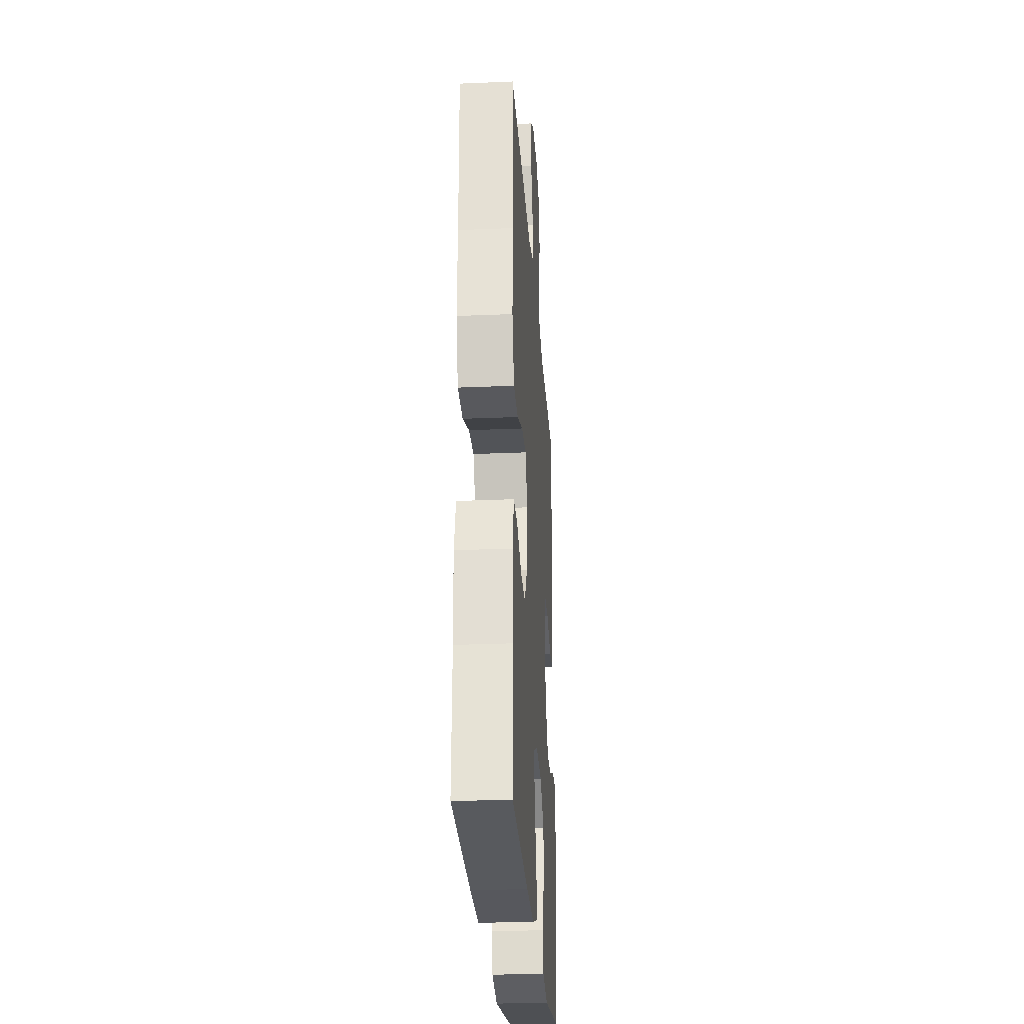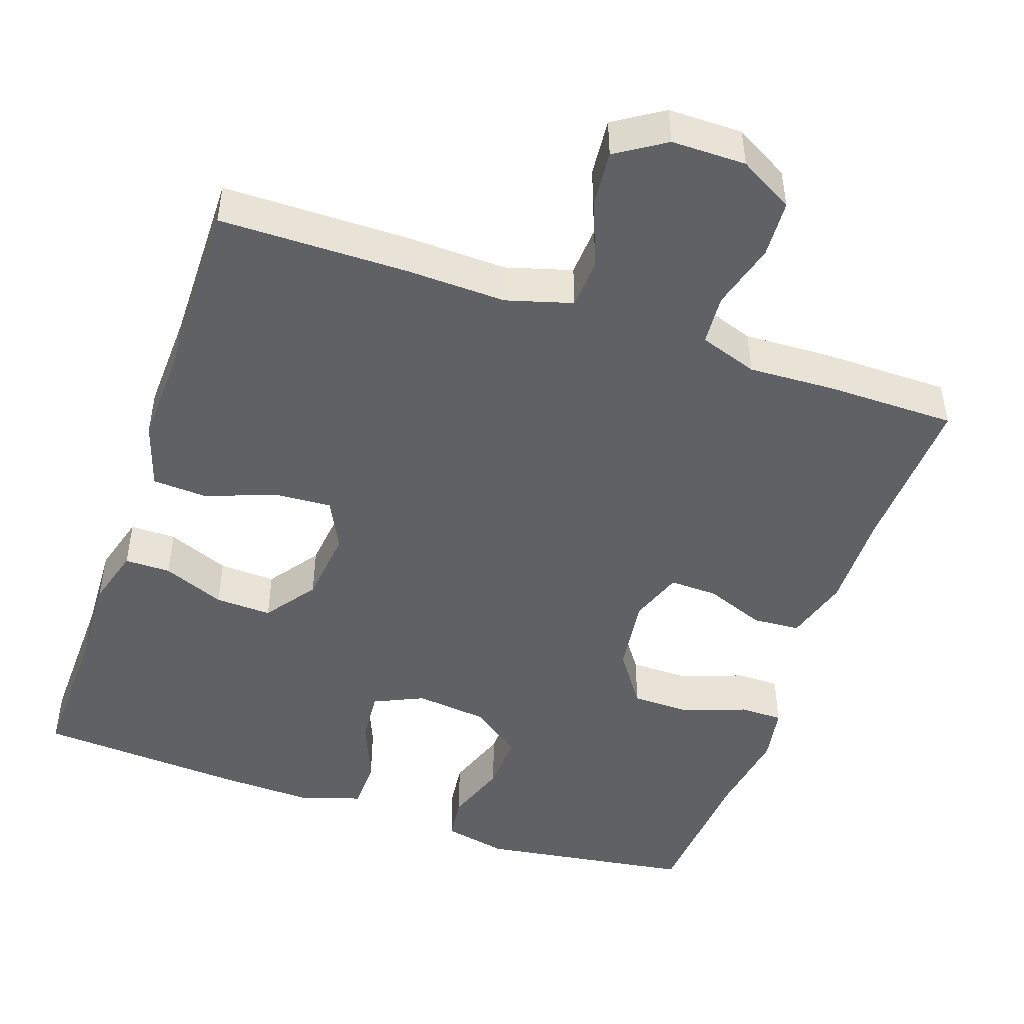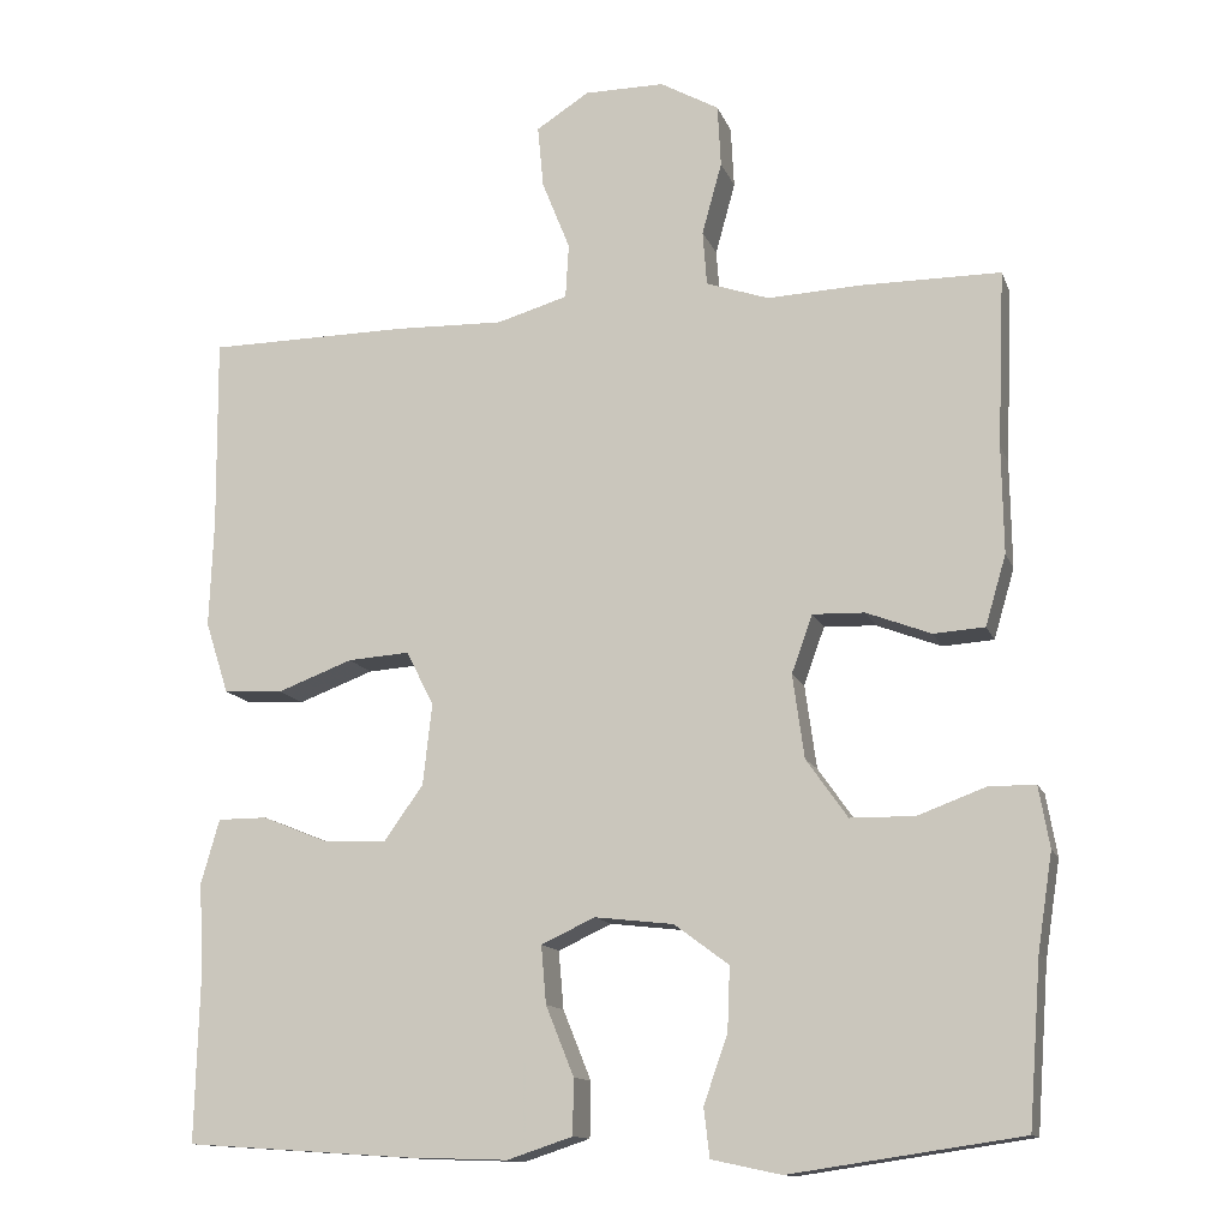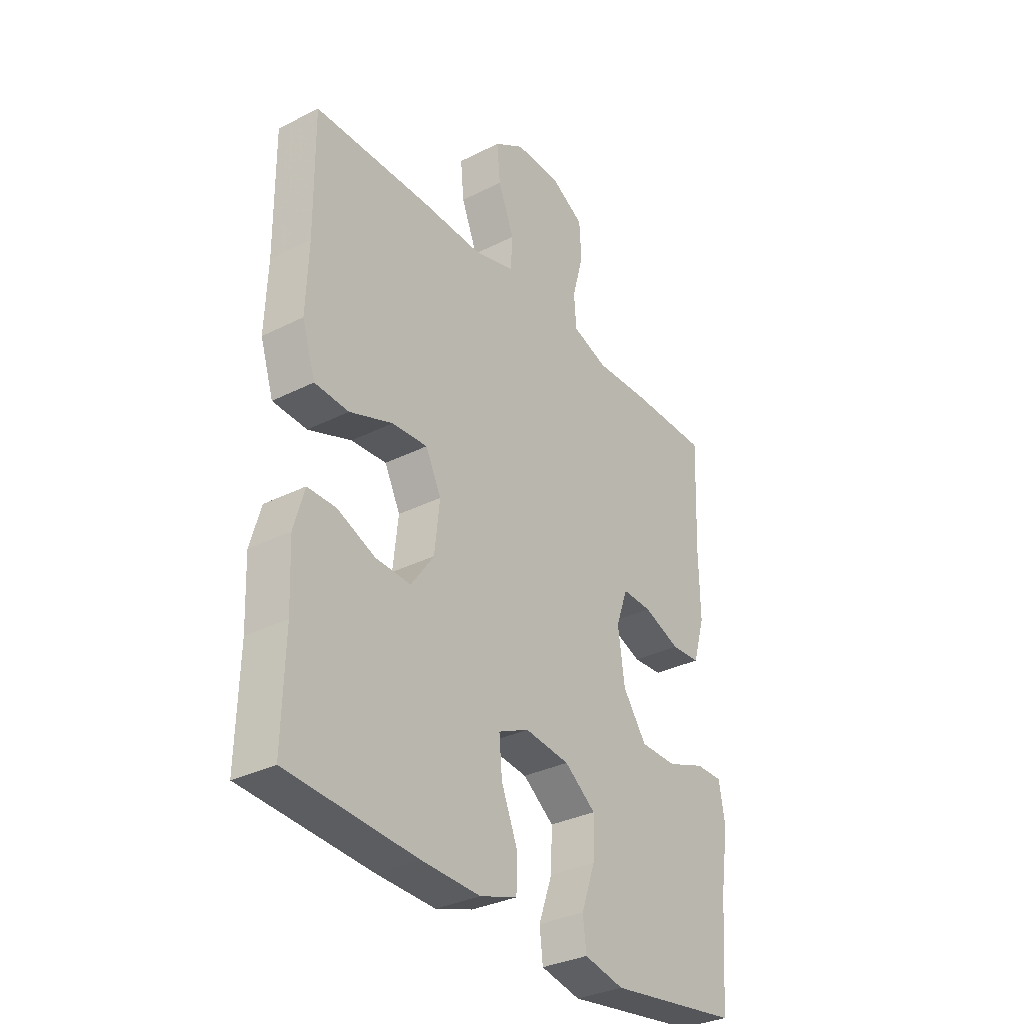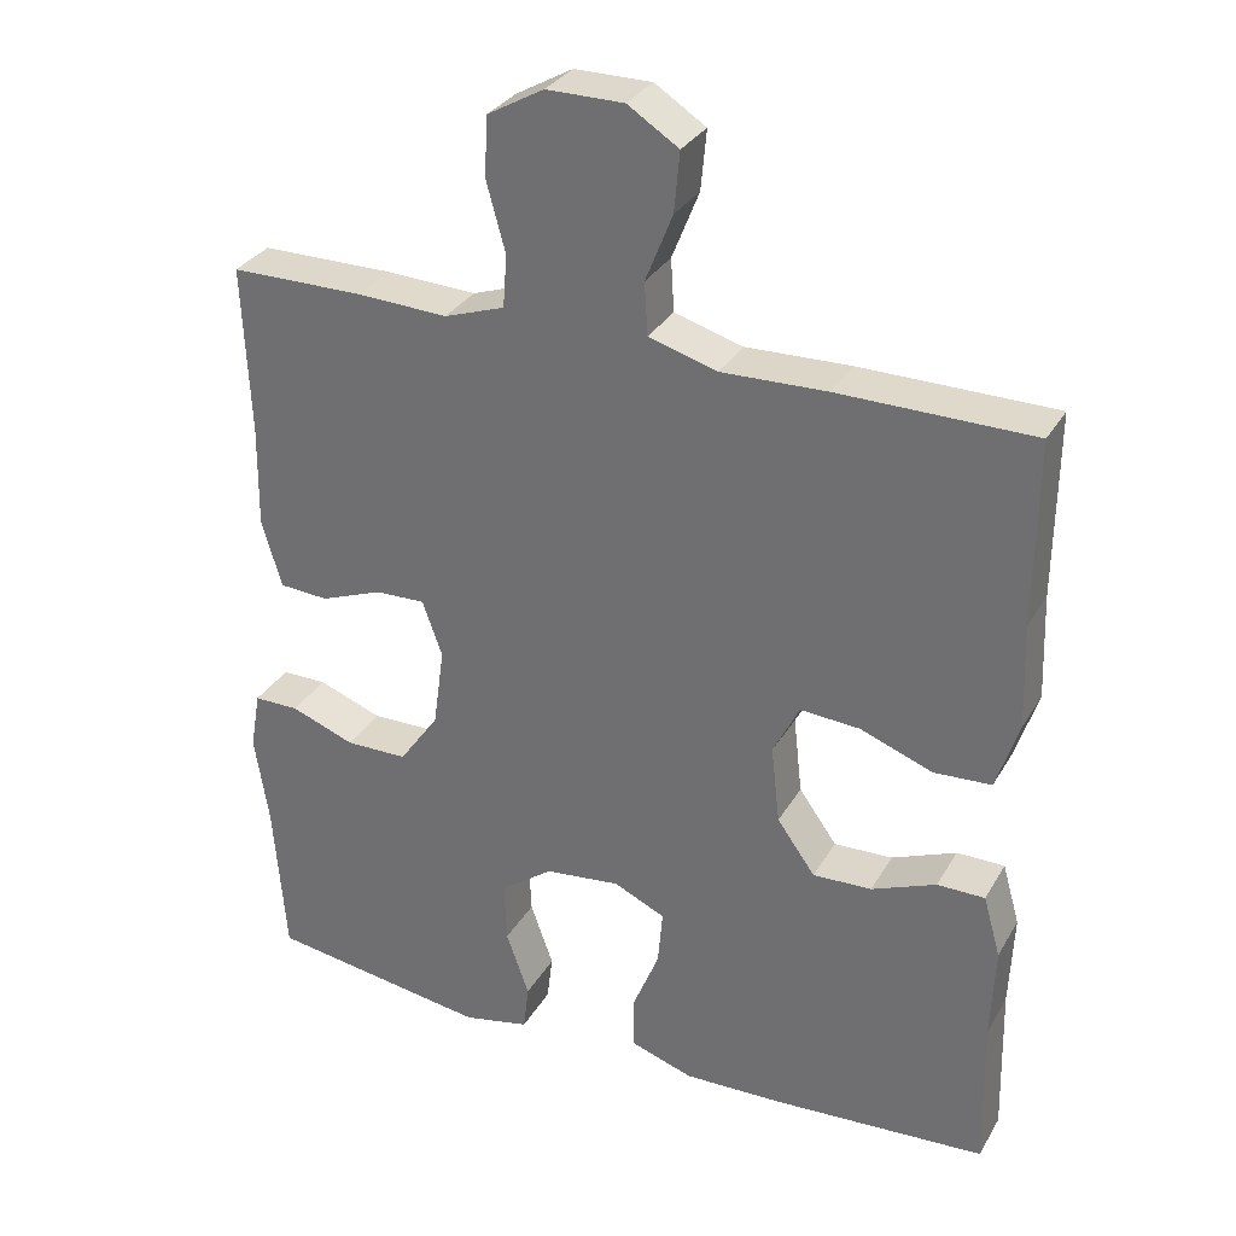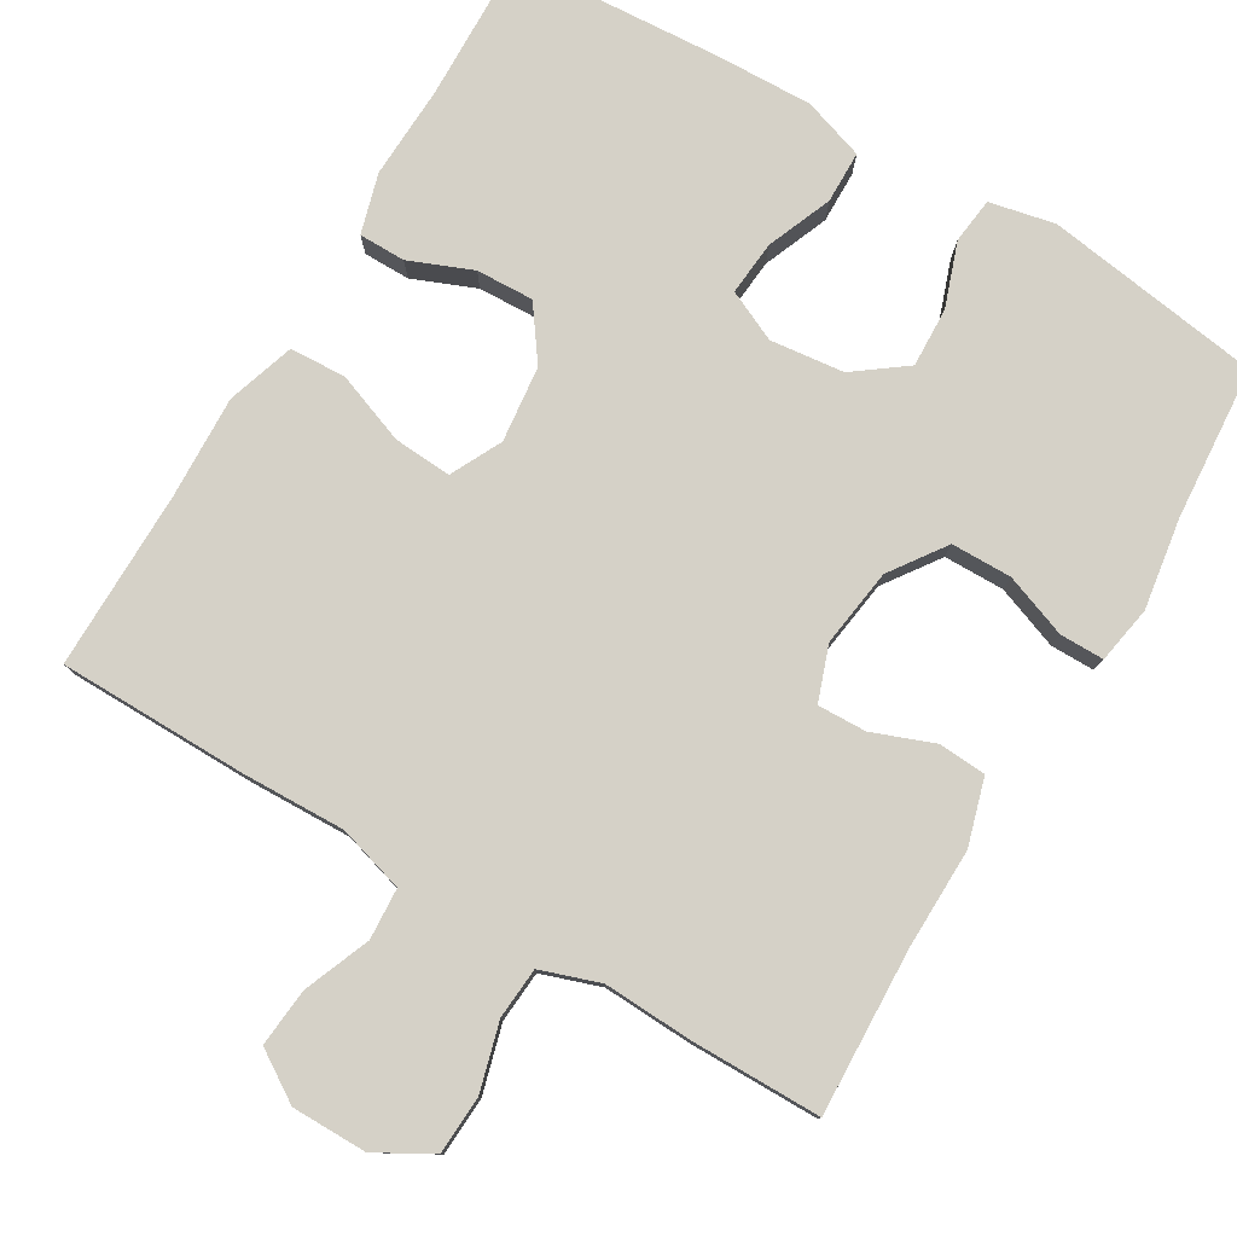
<metadata>
{"format":"obj","ext":"obj","renderer":"f3d","projection":"perspective","resolution":1024,"background":"white","views":[{"elev":-27.0,"azim":-86.2,"up":"+Z"},{"elev":-47.4,"azim":-19.0,"up":"+Y"},{"elev":-13.1,"azim":15.9,"up":"+Z"},{"elev":-32.7,"azim":-55.0,"up":"+Z"},{"elev":31.4,"azim":-154.4,"up":"+Z"},{"elev":79.0,"azim":30.7,"up":"+Y"}]}
</metadata>
<code>
v 0.5 0.07 0.5
v 0.491 0.07 0.288
v 0.493 0.07 0.158
v 0.468 0.07 0.073
v 0.406 0.07 0.069
v 0.328 0.07 0.099
v 0.265 0.07 0.101
v 0.24 0.07 0.031
v 0.254 0.07 -0.07
v 0.304 0.07 -0.141
v 0.382 0.07 -0.142
v 0.463 0.07 -0.112
v 0.52 0.07 -0.112
v 0.533 0.07 -0.186
v 0.515 0.07 -0.302
v 0.5 0.07 -0.5
v 0.221 0.07 -0.541
v 0.137 0.07 -0.523
v 0.13 0.07 -0.464
v 0.159 0.07 -0.382
v 0.162 0.07 -0.305
v 0.096 0.07 -0.256
v 0.001 0.07 -0.245
v -0.064 0.07 -0.275
v -0.058 0.07 -0.345
v -0.024 0.07 -0.429
v -0.025 0.07 -0.496
v -0.104 0.07 -0.522
v -0.228 0.07 -0.518
v -0.5 0.07 -0.5
v -0.495 0.07 -0.307
v -0.5 0.07 -0.187
v -0.478 0.07 -0.11
v -0.418 0.07 -0.11
v -0.337 0.07 -0.143
v -0.263 0.07 -0.146
v -0.215 0.07 -0.079
v -0.204 0.07 0.019
v -0.237 0.07 0.085
v -0.312 0.07 0.08
v -0.403 0.07 0.046
v -0.475 0.07 0.05
v -0.503 0.07 0.137
v -0.498 0.07 0.269
v -0.5 0.07 0.5
v -0.256 0.07 0.502
v -0.124 0.07 0.498
v -0.038 0.07 0.523
v -0.034 0.07 0.589
v -0.068 0.07 0.674
v -0.075 0.07 0.749
v -0.011 0.07 0.79
v 0.086 0.07 0.79
v 0.157 0.07 0.75
v 0.161 0.07 0.675
v 0.137 0.07 0.588
v 0.142 0.07 0.522
v 0.218 0.07 0.496
v 0.332 0.07 0.501
v 0.5 0 0.5
v 0.491 0 0.288
v 0.493 0 0.158
v 0.468 0 0.073
v 0.406 0 0.069
v 0.328 0 0.099
v 0.265 0 0.101
v 0.24 0 0.031
v 0.254 0 -0.07
v 0.304 0 -0.141
v 0.382 0 -0.142
v 0.463 0 -0.112
v 0.52 0 -0.112
v 0.533 0 -0.186
v 0.515 0 -0.302
v 0.5 0 -0.5
v 0.221 0 -0.541
v 0.137 0 -0.523
v 0.13 0 -0.464
v 0.159 0 -0.382
v 0.162 0 -0.305
v 0.096 0 -0.256
v 0.001 0 -0.245
v -0.064 0 -0.275
v -0.058 0 -0.345
v -0.024 0 -0.429
v -0.025 0 -0.496
v -0.104 0 -0.522
v -0.228 0 -0.518
v -0.5 0 -0.5
v -0.495 0 -0.307
v -0.5 0 -0.187
v -0.478 0 -0.11
v -0.418 0 -0.11
v -0.337 0 -0.143
v -0.263 0 -0.146
v -0.215 0 -0.079
v -0.204 0 0.019
v -0.237 0 0.085
v -0.312 0 0.08
v -0.403 0 0.046
v -0.475 0 0.05
v -0.503 0 0.137
v -0.498 0 0.269
v -0.5 0 0.5
v -0.256 0 0.502
v -0.124 0 0.498
v -0.038 0 0.523
v -0.034 0 0.589
v -0.068 0 0.674
v -0.075 0 0.749
v -0.011 0 0.79
v 0.086 0 0.79
v 0.157 0 0.75
v 0.161 0 0.675
v 0.137 0 0.588
v 0.142 0 0.522
v 0.218 0 0.496
v 0.332 0 0.501
f 58 59 1 2
f 4 5 6
f 3 4 6
f 2 3 6
f 58 2 6
f 57 58 6
f 54 55 56
f 53 54 56
f 52 53 56
f 51 52 56
f 50 51 56
f 49 50 56
f 48 49 56 57
f 57 6 7
f 48 57 7
f 47 48 7
f 47 7 8
f 46 47 8
f 45 46 8
f 44 45 8
f 42 43 44
f 41 42 44
f 40 41 44
f 39 40 44
f 33 34 35
f 32 33 35
f 31 32 35
f 31 35 36
f 30 31 36
f 29 30 36
f 28 29 36
f 27 28 36
f 26 27 36
f 25 26 36
f 24 25 36 37
f 18 19 20
f 17 18 20
f 16 17 20
f 15 16 20
f 15 20 21
f 14 15 21
f 13 14 21
f 12 13 21
f 11 12 21
f 10 11 21 22
f 39 44 8 9
f 10 22 23
f 9 10 23
f 39 9 23
f 38 39 23
f 23 24 37 38
f 61 60 118 117
f 65 64 63
f 65 63 62
f 65 62 61
f 65 61 117
f 65 117 116
f 115 114 113
f 115 113 112
f 115 112 111
f 115 111 110
f 115 110 109
f 115 109 108
f 116 115 108 107
f 66 65 116
f 66 116 107
f 66 107 106
f 67 66 106
f 67 106 105
f 67 105 104
f 67 104 103
f 103 102 101
f 103 101 100
f 103 100 99
f 103 99 98
f 94 93 92
f 94 92 91
f 94 91 90
f 95 94 90
f 95 90 89
f 95 89 88
f 95 88 87
f 95 87 86
f 95 86 85
f 95 85 84
f 96 95 84 83
f 79 78 77
f 79 77 76
f 79 76 75
f 79 75 74
f 80 79 74
f 80 74 73
f 80 73 72
f 80 72 71
f 80 71 70
f 81 80 70 69
f 68 67 103 98
f 82 81 69
f 82 69 68
f 82 68 98
f 82 98 97
f 97 96 83 82
f 1 60 61 2
f 2 61 62 3
f 3 62 63 4
f 4 63 64 5
f 5 64 65 6
f 6 65 66 7
f 7 66 67 8
f 8 67 68 9
f 9 68 69 10
f 10 69 70 11
f 11 70 71 12
f 12 71 72 13
f 13 72 73 14
f 14 73 74 15
f 15 74 75 16
f 16 75 76 17
f 17 76 77 18
f 18 77 78 19
f 19 78 79 20
f 20 79 80 21
f 21 80 81 22
f 22 81 82 23
f 23 82 83 24
f 24 83 84 25
f 25 84 85 26
f 26 85 86 27
f 27 86 87 28
f 28 87 88 29
f 29 88 89 30
f 30 89 90 31
f 31 90 91 32
f 32 91 92 33
f 33 92 93 34
f 34 93 94 35
f 35 94 95 36
f 36 95 96 37
f 37 96 97 38
f 38 97 98 39
f 39 98 99 40
f 40 99 100 41
f 41 100 101 42
f 42 101 102 43
f 43 102 103 44
f 44 103 104 45
f 45 104 105 46
f 46 105 106 47
f 47 106 107 48
f 48 107 108 49
f 49 108 109 50
f 50 109 110 51
f 51 110 111 52
f 52 111 112 53
f 53 112 113 54
f 54 113 114 55
f 55 114 115 56
f 56 115 116 57
f 57 116 117 58
f 58 117 118 59
f 59 118 60 1

</code>
